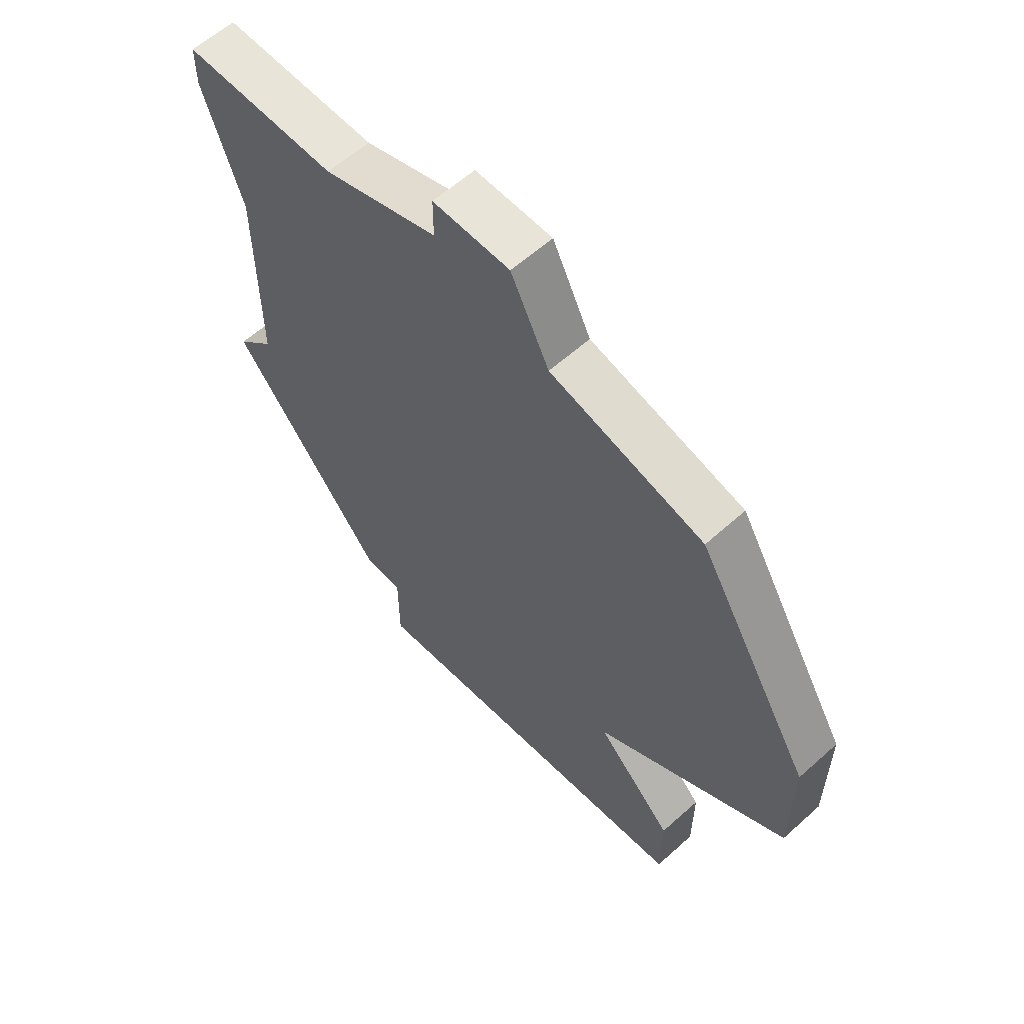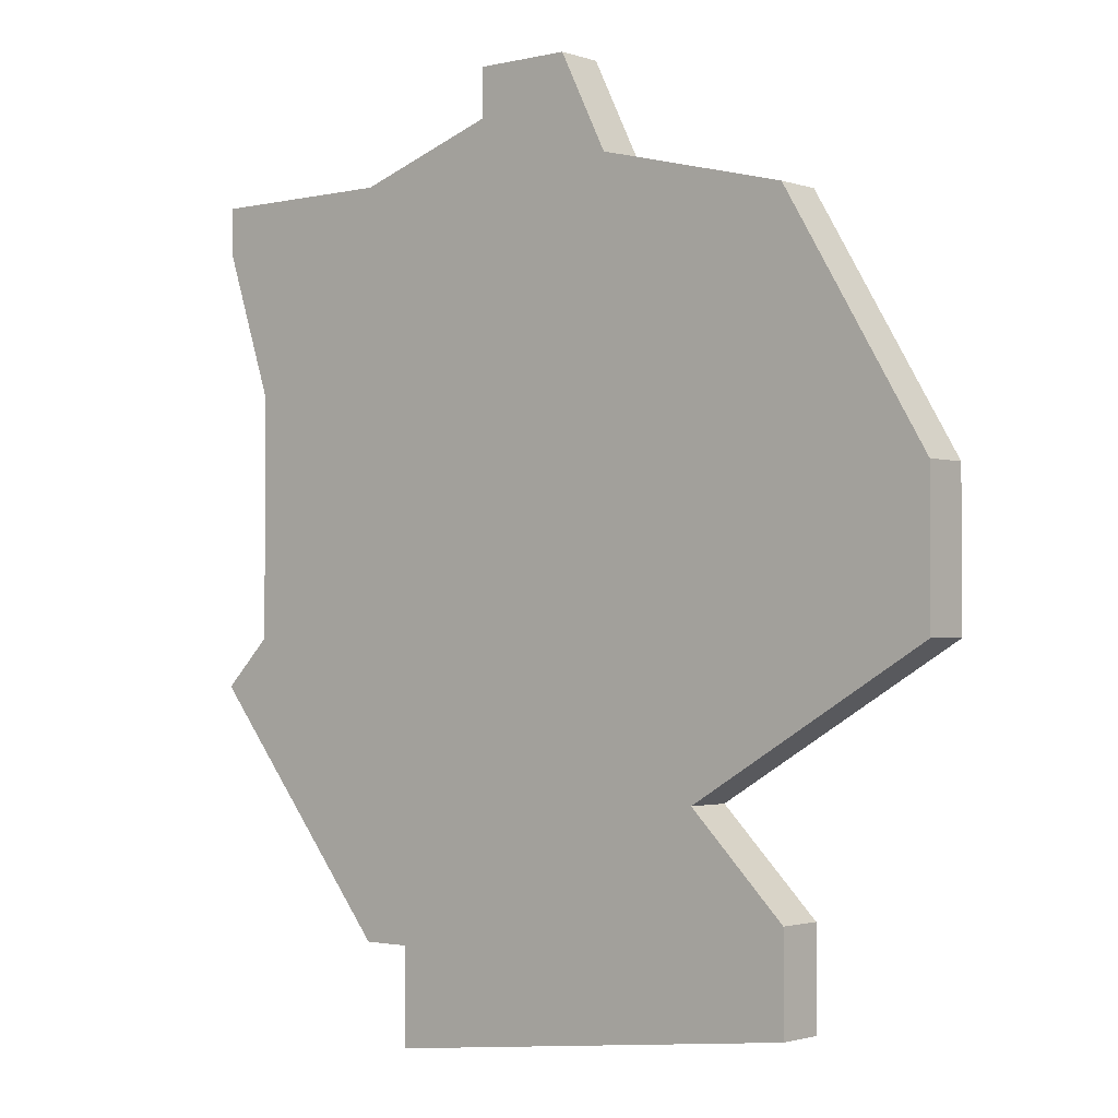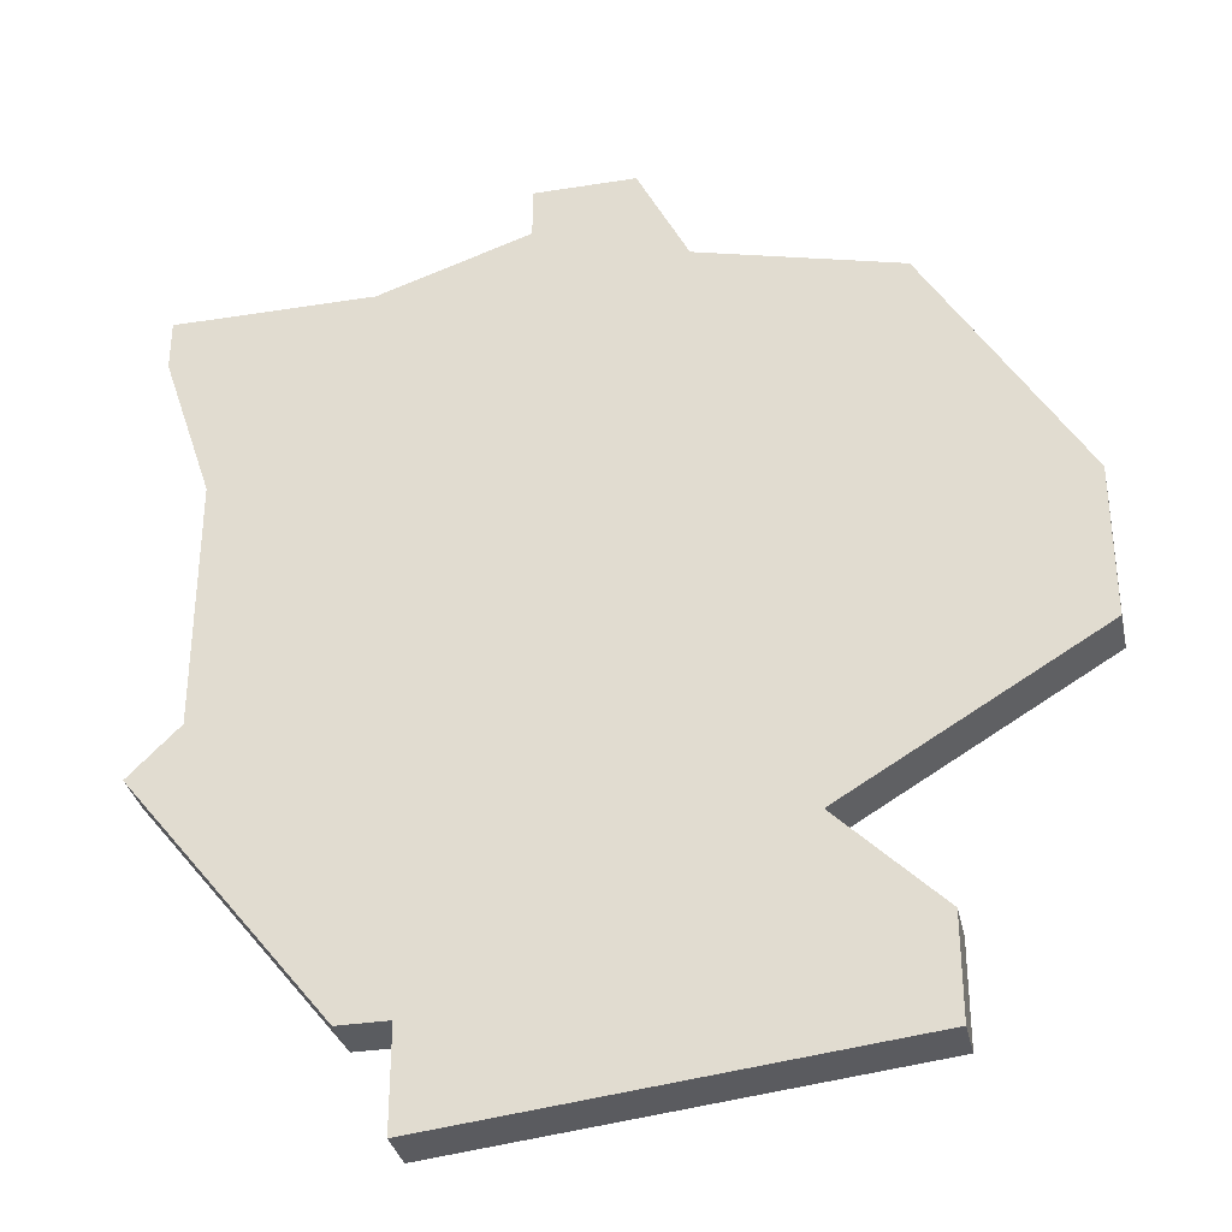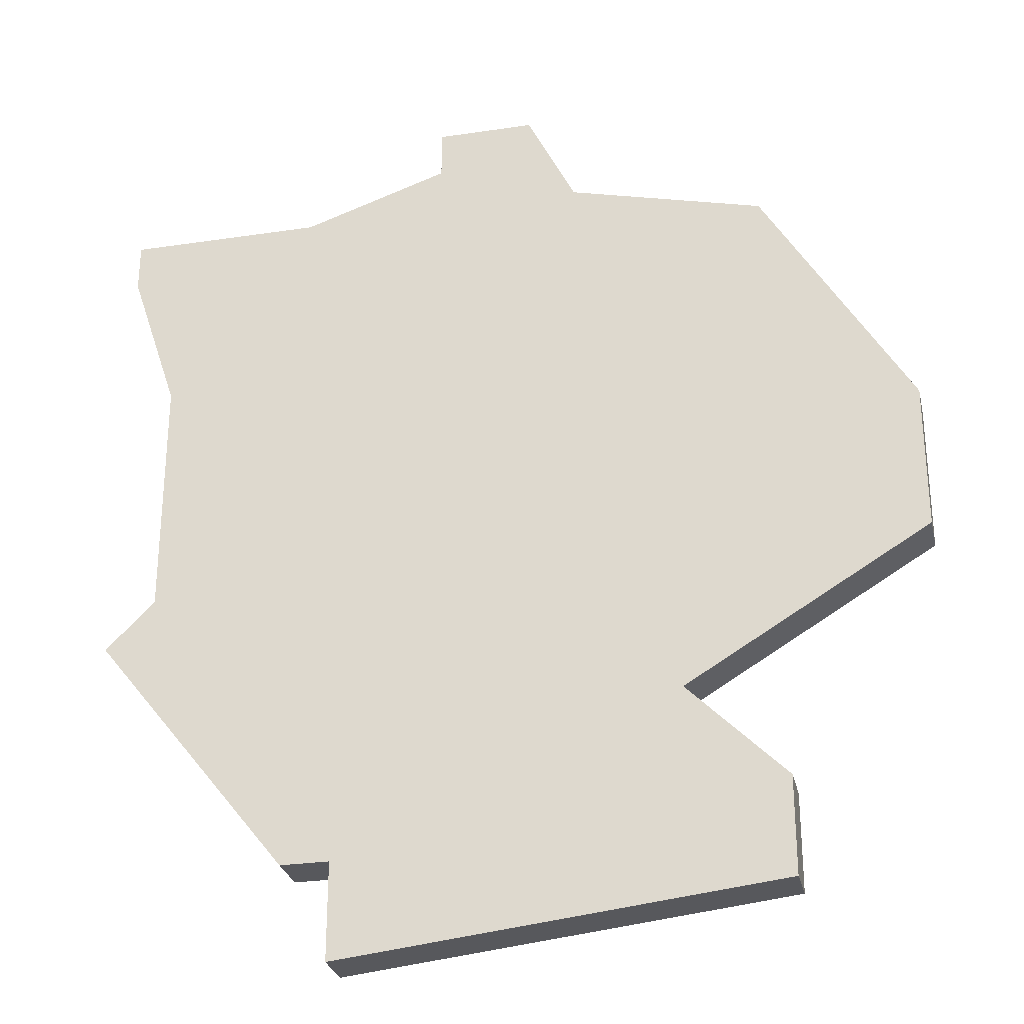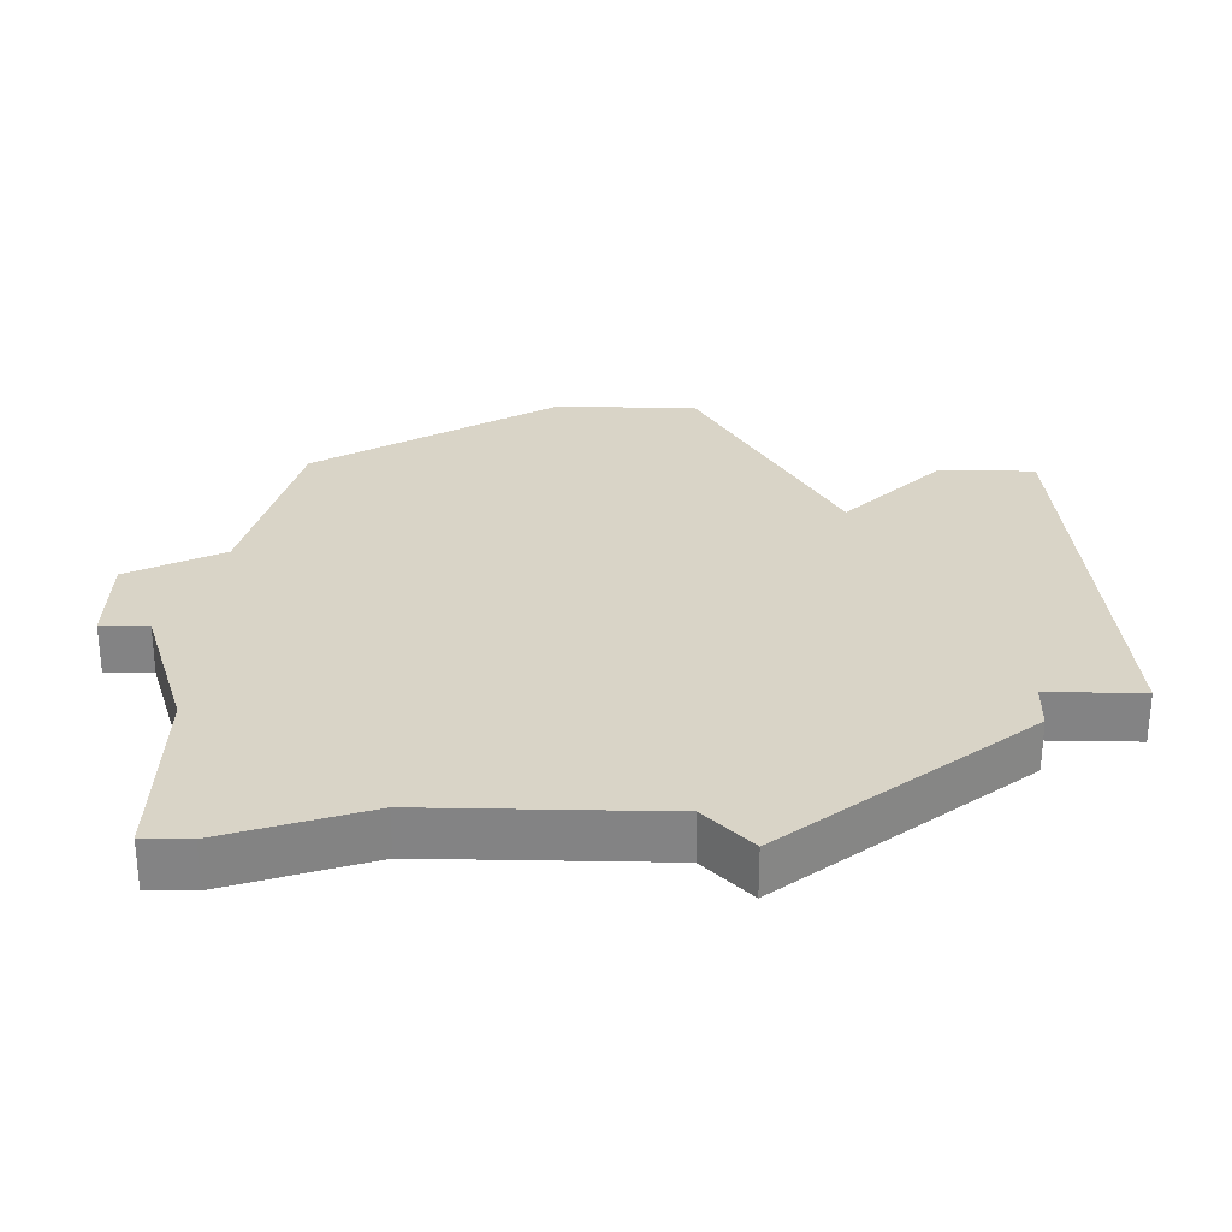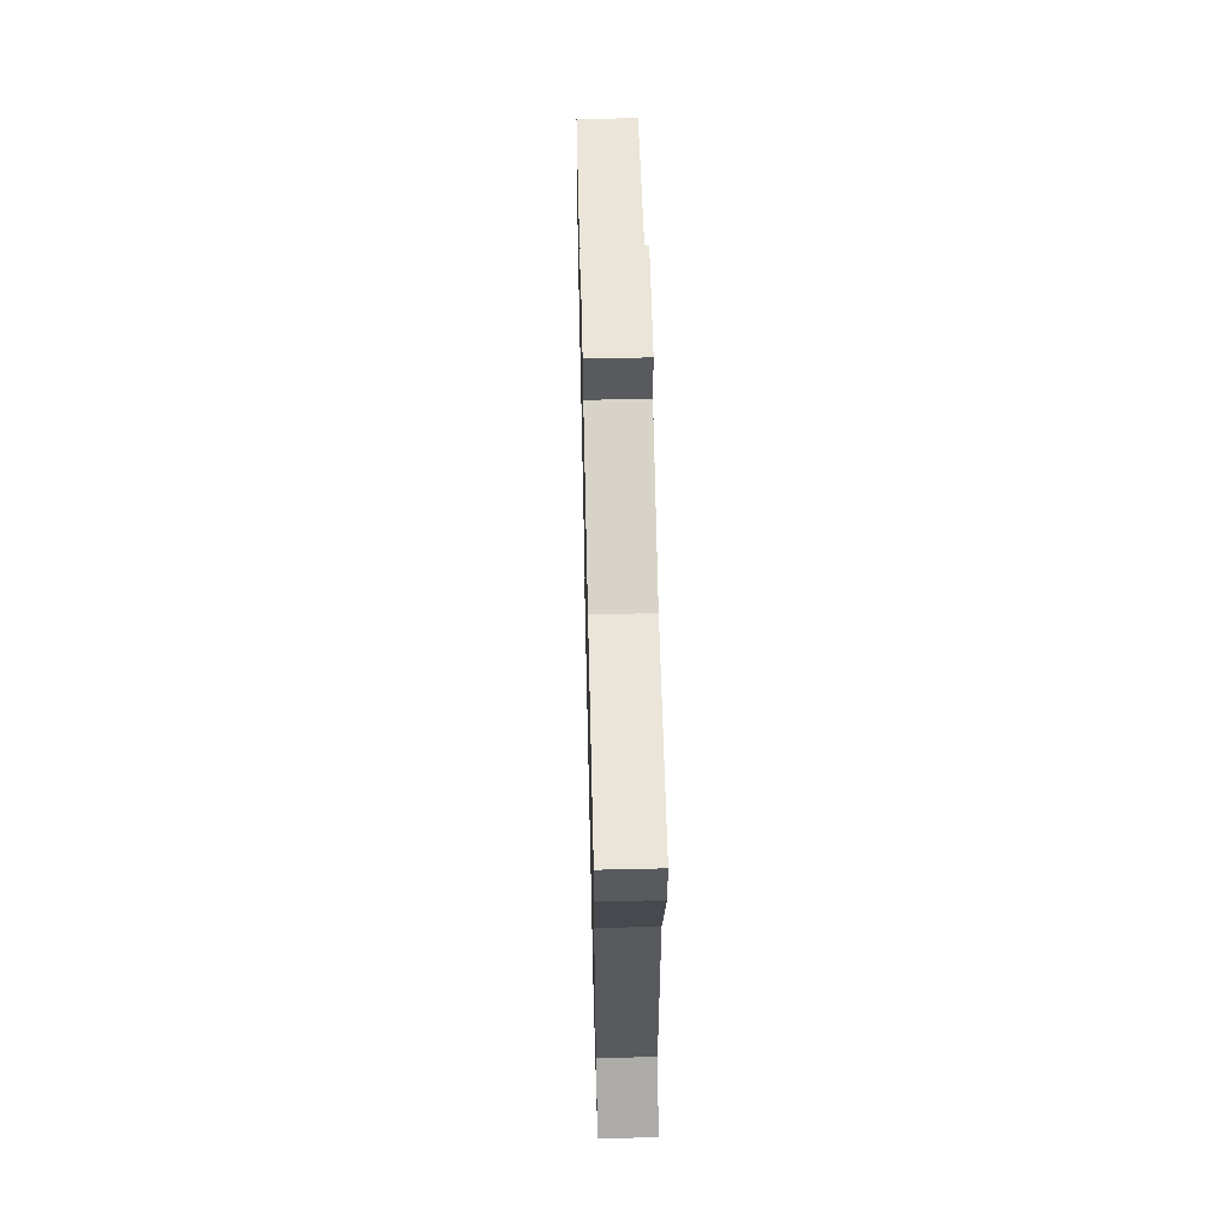
<metadata>
{"format":"obj","ext":"obj","renderer":"f3d","projection":"perspective","resolution":1024,"background":"white","views":[{"elev":60.1,"azim":47.4,"up":"+Y"},{"elev":-1.8,"azim":40.0,"up":"+Y"},{"elev":-33.6,"azim":12.2,"up":"+Y"},{"elev":-28.4,"azim":12.7,"up":"+Y"},{"elev":28.7,"azim":-88.6,"up":"+Z"},{"elev":58.9,"azim":-91.4,"up":"+Y"}]}
</metadata>
<code>
v 2799 -472 0
v 2799 -472 1
v 2799 -457 0
v 2799 -457 1
v 2807 -469 0
v 2807 -469 1
v 2805 -457 0
v 2805 -457 1
v 2796 -466 0
v 2796 -466 1
v 2796 -461 0
v 2796 -461 1
v 2804 -455 0
v 2804 -455 1
v 2812 -463 0
v 2812 -463 1
v 2812 -466 0
v 2812 -466 1
v 2795 -457 0
v 2795 -457 1
v 2795 -458 0
v 2795 -458 1
v 2795 -467 0
v 2795 -467 1
v 2802 -455 0
v 2802 -455 1
v 2802 -456 0
v 2802 -456 1
v 2809 -471 0
v 2809 -471 1
v 2809 -472 0
v 2809 -472 1
v 2809 -473 0
v 2809 -473 1
v 2809 -458 0
v 2809 -458 1
v 2800 -472 0
v 2800 -472 1
v 2800 -474 0
v 2800 -474 1
f 1 23 9
f 37 9 5
f 9 37 1
f 9 11 7
f 3 21 19
f 27 7 3
f 3 7 11
f 21 3 11
f 33 39 37
f 31 33 5
f 37 5 33
f 5 29 31
f 15 17 5
f 13 27 25
f 7 35 5
f 13 7 27
f 5 35 15
f 5 9 7
f 10 24 2
f 6 10 38
f 2 38 10
f 8 12 10
f 20 22 4
f 4 8 28
f 12 8 4
f 12 4 22
f 38 40 34
f 6 34 32
f 34 6 38
f 32 30 6
f 6 18 16
f 26 28 14
f 6 36 8
f 28 8 14
f 16 36 6
f 8 10 6
f 28 26 27
f 27 26 25
f 4 28 3
f 3 28 27
f 20 4 19
f 19 4 3
f 22 20 21
f 21 20 19
f 12 22 11
f 11 22 21
f 10 12 9
f 9 12 11
f 24 10 23
f 23 10 9
f 2 24 1
f 1 24 23
f 38 2 37
f 37 2 1
f 40 38 39
f 39 38 37
f 34 40 33
f 33 40 39
f 32 34 31
f 31 34 33
f 30 32 29
f 29 32 31
f 6 30 5
f 5 30 29
f 18 6 17
f 17 6 5
f 16 18 15
f 15 18 17
f 36 16 35
f 35 16 15
f 8 36 7
f 7 36 35
f 26 14 25
f 25 14 13
f 14 8 13
f 13 8 7

</code>
